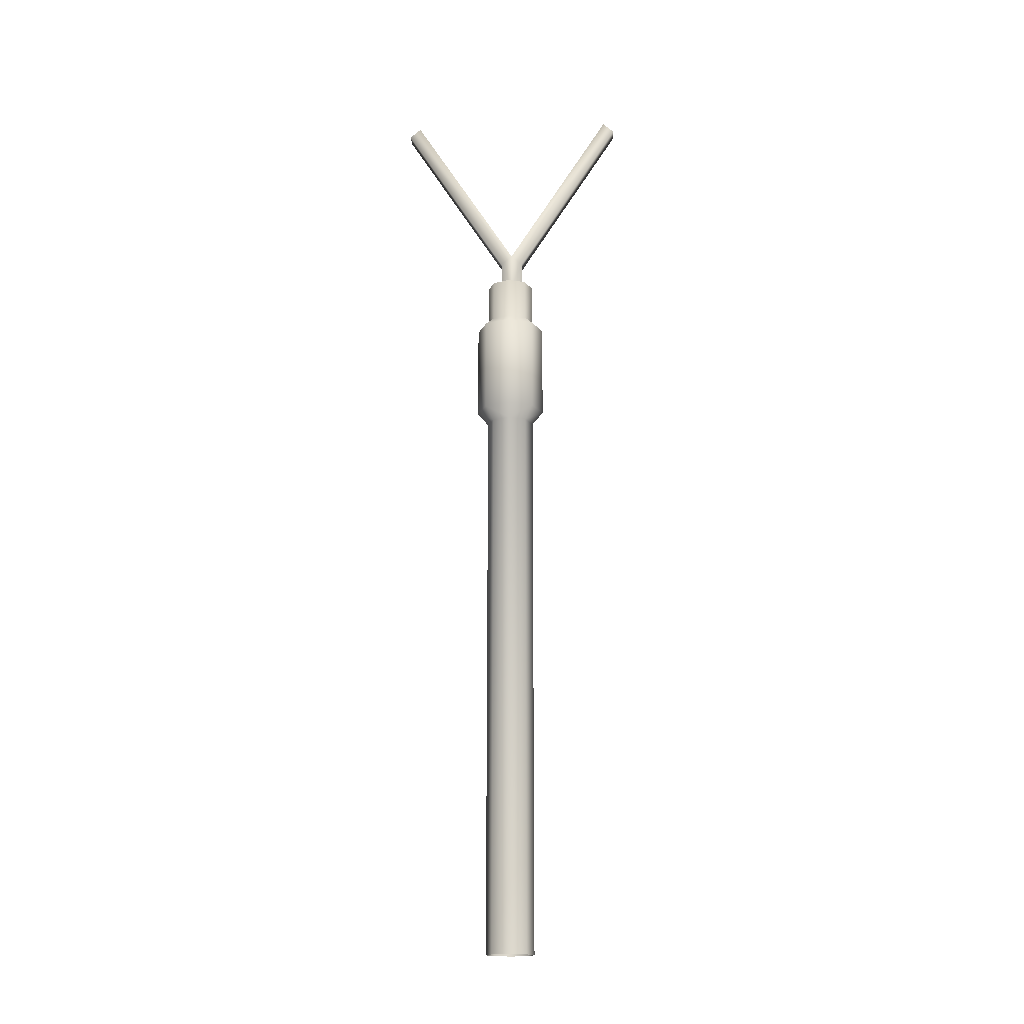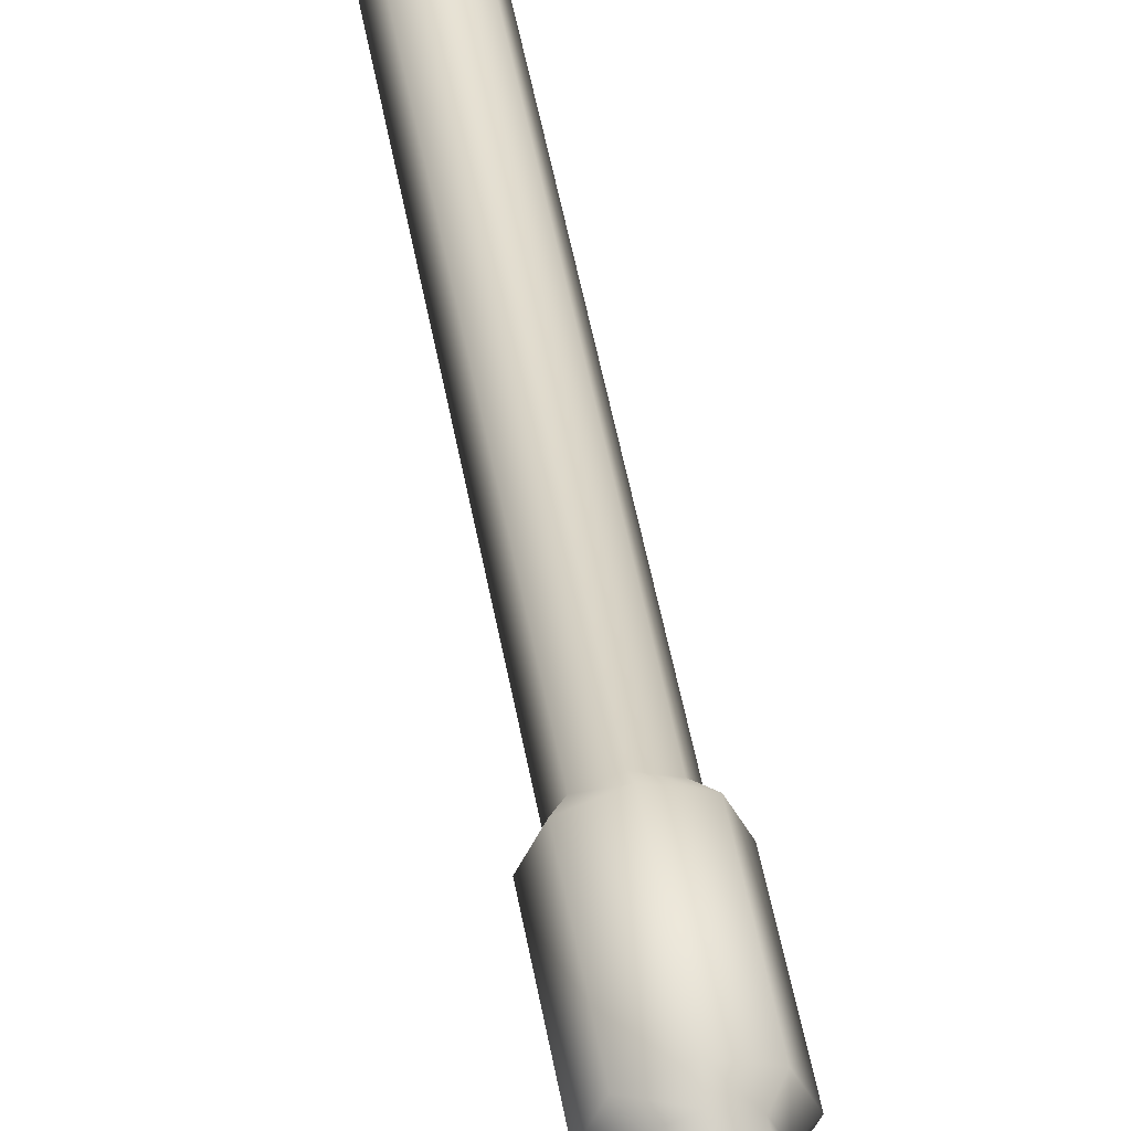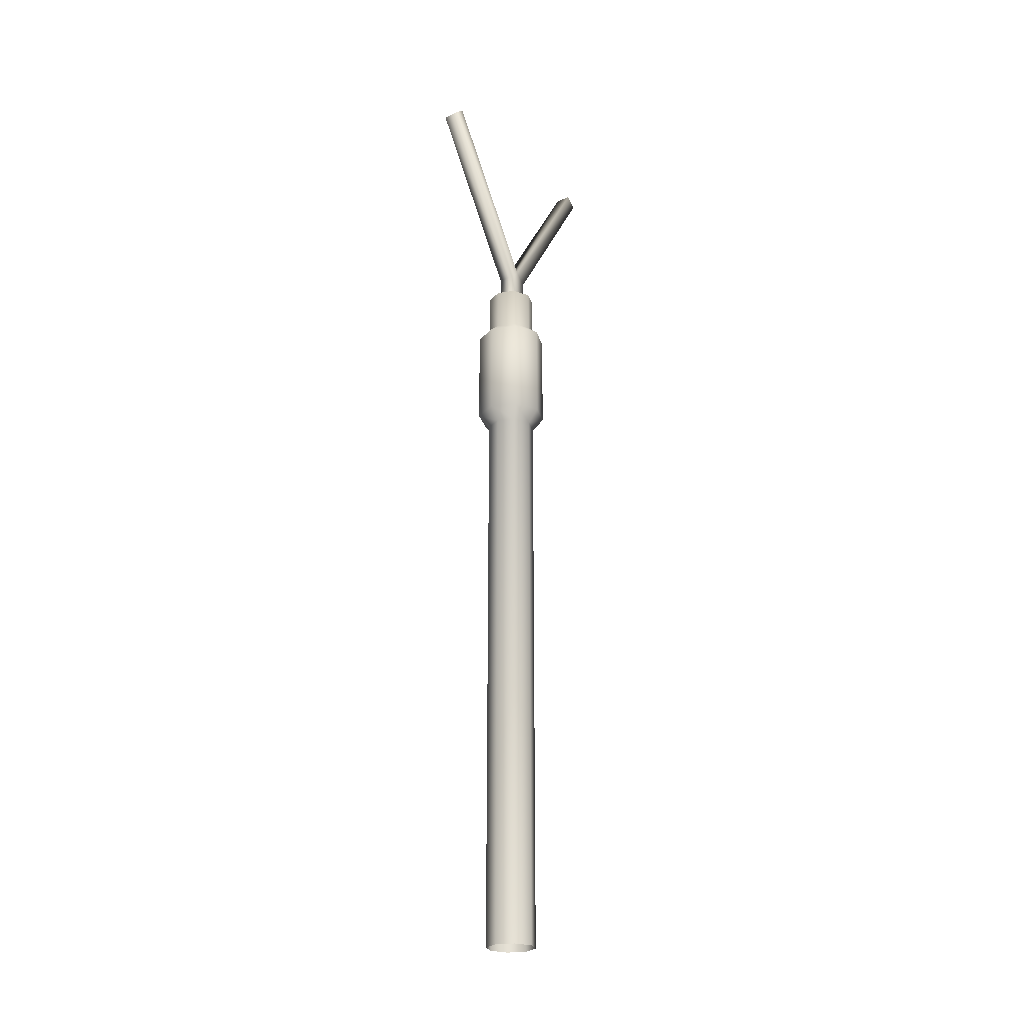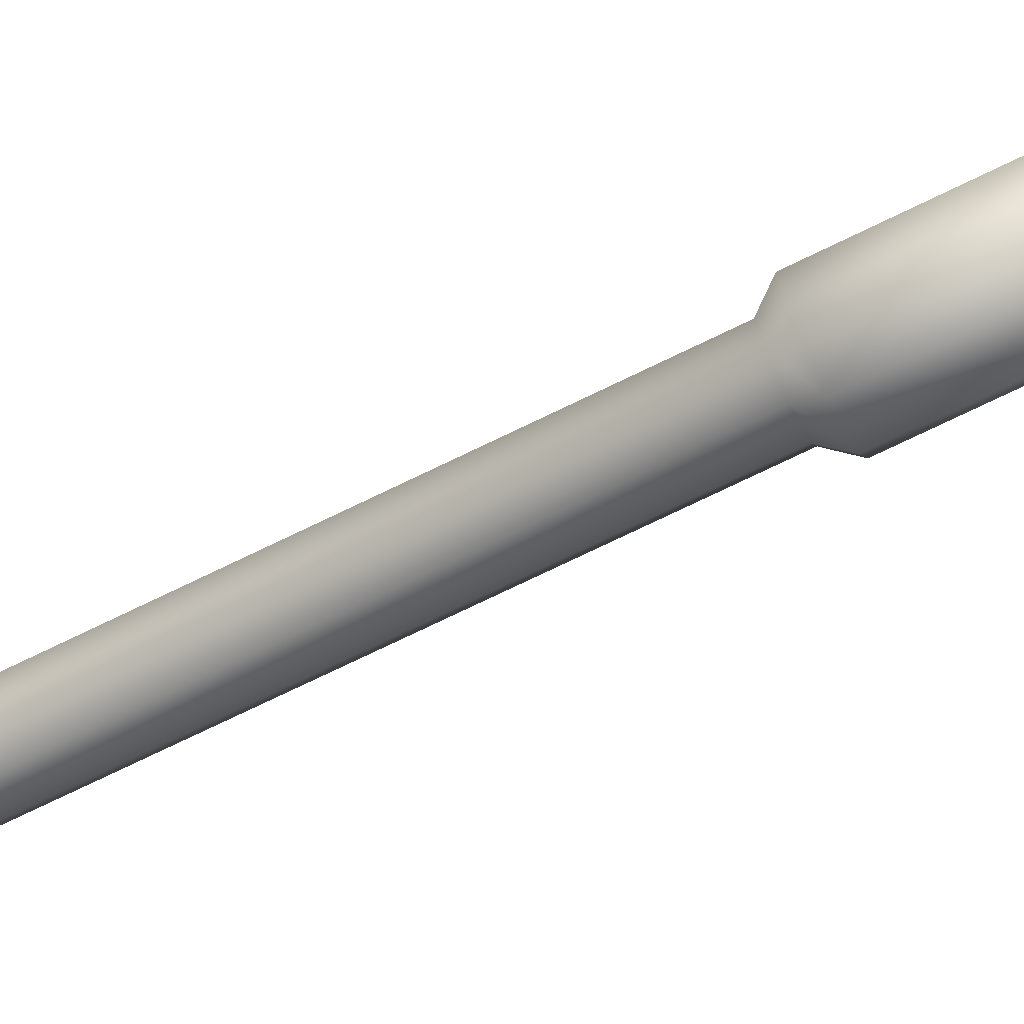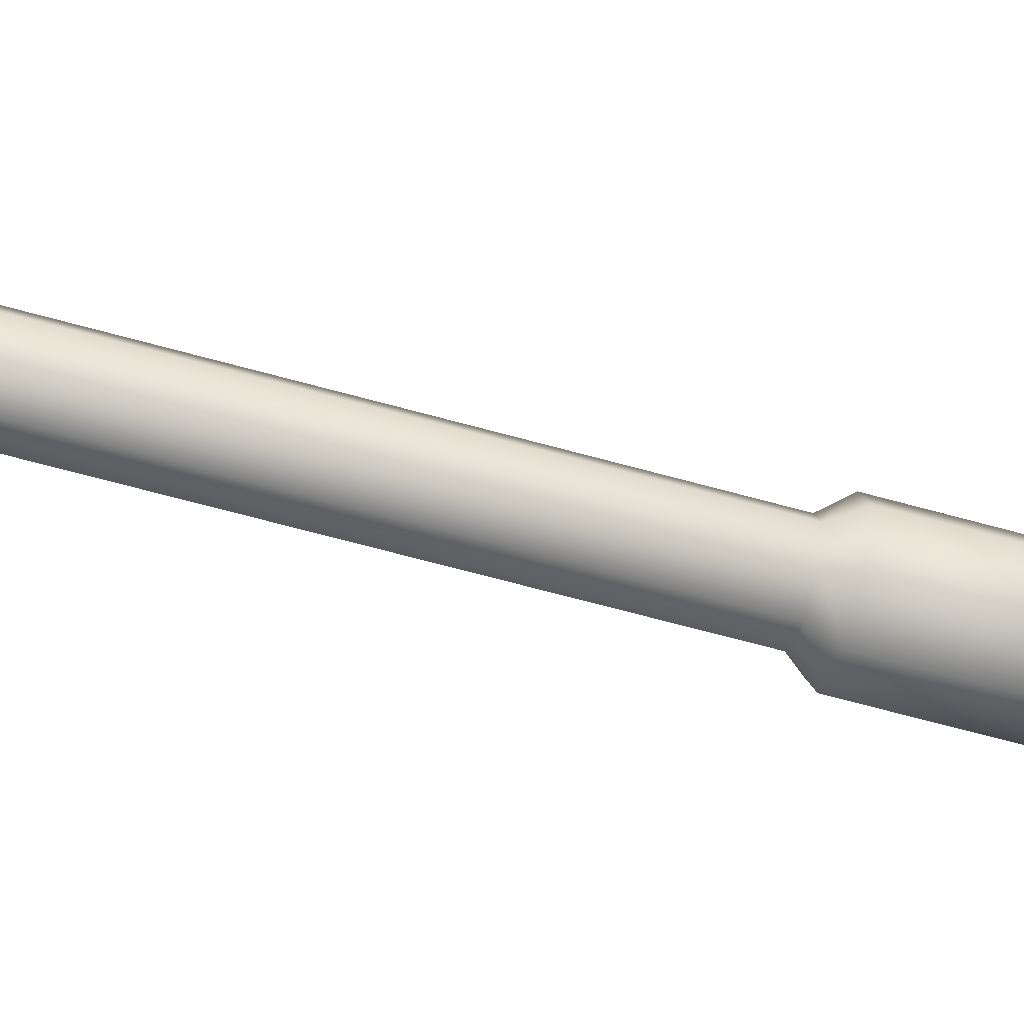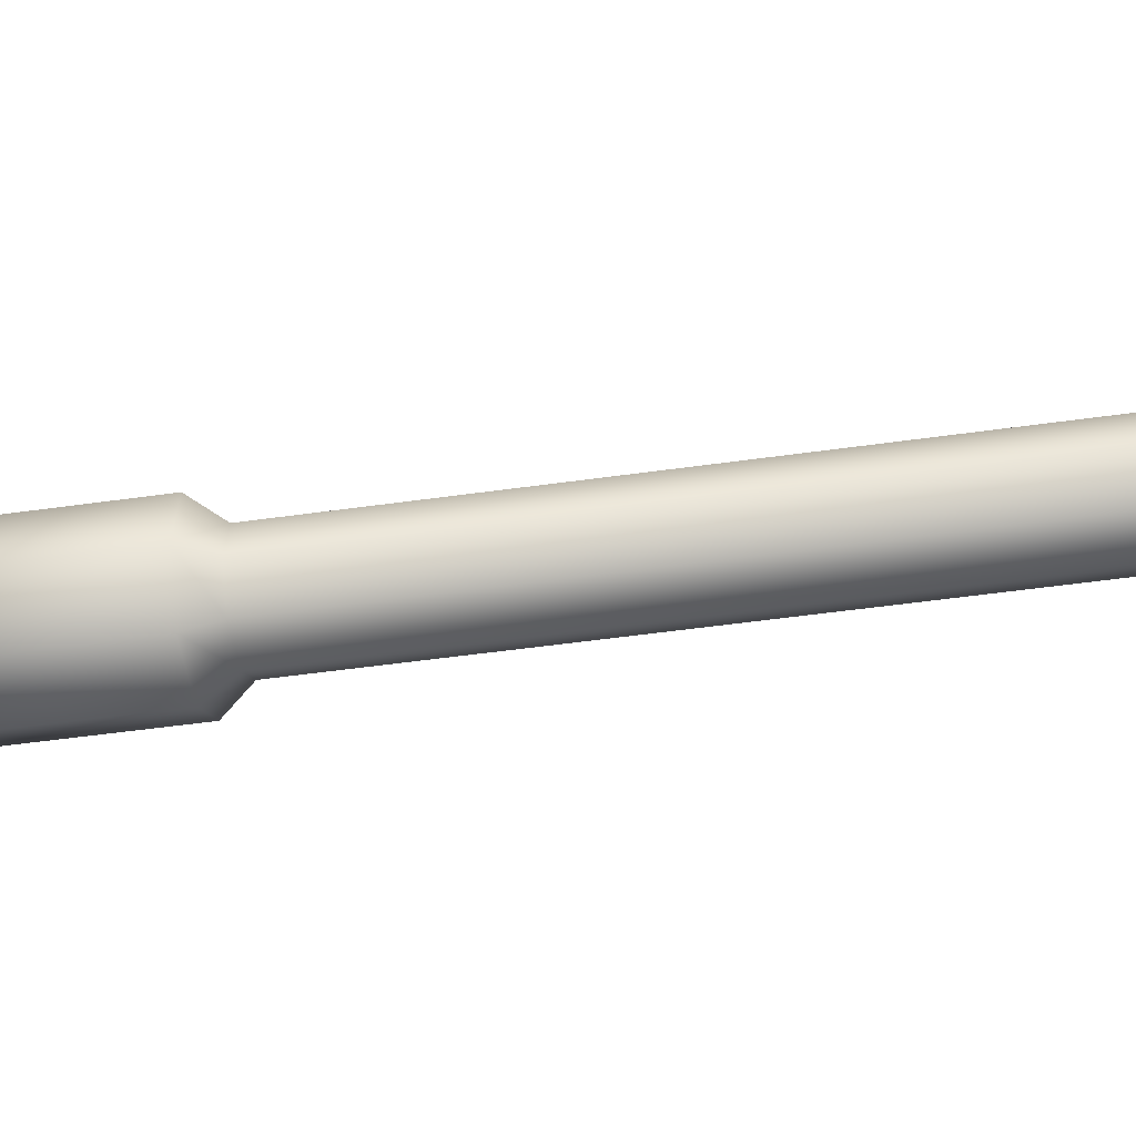
<metadata>
{"format":"obj","ext":"obj","renderer":"f3d","projection":"perspective","resolution":1024,"background":"white","views":[{"elev":-17.4,"azim":93.4,"up":"+Y"},{"elev":50.0,"azim":169.9,"up":"+Z"},{"elev":-24.5,"azim":36.5,"up":"+Y"},{"elev":-72.2,"azim":116.1,"up":"+Z"},{"elev":-59.0,"azim":73.5,"up":"+Z"},{"elev":-33.6,"azim":-77.8,"up":"+Z"}]}
</metadata>
<code>
g fcbg_cityforestcrystal_003_wirefence_02
v 0.1327 3.723 0.01015
v 0.1327 3.956 0.01015
v 0.09385 3.956 -0.08368
v 0.09385 3.723 -0.08368
v 0.1936 3.672 0.01015
v 3.815e-06 3.956 -0.1226
v 0.1369 3.672 -0.1267
v 0.1936 3.144 0.01015
v 3.815e-06 3.723 -0.1226
v -0.09385 3.956 -0.08368
v 0.1369 3.144 -0.1267
v 0.1327 3.071 0.01015
v 3.815e-06 3.672 -0.1834
v -0.09385 3.723 -0.08368
v -0.1327 3.956 0.01015
v 0.09386 3.071 -0.08368
v 0.1327 -2.557e-05 0.01015
v 0.09386 -2.557e-05 -0.08368
v 3.815e-06 3.144 -0.1834
v 3.815e-06 3.071 -0.1226
v 3.815e-06 -2.557e-05 -0.1225
v -0.1369 3.672 -0.1267
v -0.1327 3.723 0.01015
v -0.1369 3.144 -0.1267
v -0.09384 3.071 -0.08368
v -0.09384 -2.557e-05 -0.08368
v -0.1936 3.672 0.01015
v -0.09385 3.723 0.104
v -0.09385 3.956 0.104
v -0.1936 3.144 0.01015
v -0.1327 3.071 0.01015
v -0.1327 -2.557e-05 0.01015
v -0.09384 -2.557e-05 0.104
v -0.09384 3.071 0.104
v 3.815e-06 -2.557e-05 0.1429
v -0.1369 3.672 0.147
v -0.1369 3.144 0.147
v 3.815e-06 3.071 0.1429
v 0.09386 -2.557e-05 0.104
v 3.815e-06 3.144 0.2037
v 0.09386 3.071 0.104
v 0.1327 -2.557e-05 0.01015
v 0.1327 3.071 0.01015
v 0.1369 3.144 0.147
v 0.1936 3.144 0.01015
v 3.815e-06 3.672 0.2037
v 0.1369 3.672 0.147
v 0.1936 3.672 0.01015
v 3.815e-06 3.723 0.1429
v 0.09385 3.723 0.104
v 0.1327 3.723 0.01015
v 0.09385 3.956 0.104
v 0.1327 3.956 0.01015
v 3.815e-06 3.956 0.1429
v 0.09385 3.956 0.104
v -0.1327 3.956 0.01015
v 0.1327 3.956 0.01015
v 0.09385 3.956 -0.08368
v -0.09385 3.956 -0.08368
v 3.815e-06 3.956 -0.1226
v -0.04286 4.102 0.06159
v 0.04206 3.945 0.06158
v -0.04286 3.945 0.06158
v 0.04206 4.102 0.06159
v -0.04286 4.998 0.6369
v 0.04206 4.998 0.6369
v 0.04206 3.945 -3.815e-06
v 0.04206 4.156 -3.815e-06
v 0.04206 4.102 -0.06159
v 0.04206 3.945 -0.06159
v -0.04286 5.052 0.5769
v 0.04206 5.052 0.5769
v 0.04206 4.998 0.6369
v -0.04286 4.998 0.6369
v -0.04286 4.102 0.06159
v -0.04286 4.998 0.6369
v -0.04286 4.156 -3.815e-06
v -0.04286 3.945 -3.815e-06
v -0.04286 3.945 0.06158
v -0.04286 4.102 -0.06159
v -0.04286 3.945 -0.06159
v 0.04206 4.156 -3.815e-06
v 0.04206 5.052 0.5769
v 0.04206 4.998 0.6369
v 0.04206 4.102 0.06159
v -0.04286 4.102 -0.06159
v -0.04286 3.945 -0.06159
v 0.04206 3.945 -0.06159
v 0.04206 4.102 -0.06159
v -0.04286 5.052 -0.5769
v -0.04286 4.998 -0.6369
v 0.04206 4.998 -0.6369
v 0.04206 5.052 -0.5769
v -0.04286 4.102 -0.06159
v -0.04286 4.998 -0.6369
v -0.04286 5.052 -0.5769
v -0.04286 4.156 -3.815e-06
v 0.04206 4.156 -3.815e-06
v 0.04206 5.052 -0.5769
v 0.04206 4.998 -0.6369
v 0.04206 4.102 -0.06159
v 0.04206 4.102 -0.06159
v 0.04206 4.998 -0.6369
v -0.04286 4.998 -0.6369
v -0.04286 4.102 -0.06159
g fcbg_cityforestcrystal_003_wirefence_02_0
f 3 2 1
f 4 3 1
f 4 1 5
f 6 3 4
f 7 4 5
f 7 5 8
f 9 6 4
f 9 4 7
f 10 6 9
f 11 7 8
f 8 12 11
f 13 9 7
f 13 7 11
f 14 10 9
f 14 9 13
f 15 10 14
f 12 16 11
f 12 17 16
f 17 18 16
f 19 13 11
f 11 16 19
f 16 18 20
f 16 20 19
f 18 21 20
f 22 14 13
f 22 13 19
f 23 15 14
f 23 14 22
f 19 20 24
f 24 22 19
f 20 21 25
f 20 25 24
f 21 26 25
f 27 22 24
f 27 23 22
f 15 23 28
f 29 15 28
f 24 25 30
f 30 27 24
f 25 26 31
f 25 31 30
f 26 32 31
f 32 33 31
f 33 34 31
f 31 34 30
f 33 35 34
f 23 27 36
f 28 23 36
f 27 30 37
f 34 37 30
f 36 27 37
f 35 38 34
f 34 38 37
f 35 39 38
f 36 37 40
f 38 40 37
f 39 41 38
f 38 41 40
f 39 42 41
f 42 43 41
f 41 43 44
f 41 44 40
f 43 45 44
f 46 36 40
f 28 36 46
f 46 40 44
f 47 44 45
f 47 46 44
f 48 47 45
f 49 28 46
f 49 46 47
f 29 28 49
f 50 47 48
f 50 49 47
f 51 50 48
f 52 50 51
f 53 52 51
f 52 54 50
f 54 49 50
f 54 29 49
f 29 54 55
f 29 55 56
f 55 57 56
f 56 57 58
f 59 56 58
f 60 59 58
f 63 62 61
f 62 64 61
f 65 61 64
f 66 65 64
f 62 67 64
f 67 68 64
f 69 68 67
f 70 69 67
f 73 72 71
f 74 73 71
f 76 71 75
f 71 77 75
f 75 77 78
f 79 75 78
f 77 80 78
f 80 81 78
f 77 71 82
f 71 83 82
f 83 84 82
f 84 85 82
f 88 87 86
f 89 88 86
f 92 91 90
f 93 92 90
f 96 95 94
f 97 96 94
f 96 97 98
f 99 96 98
f 100 99 98
f 101 100 98
f 104 103 102
f 105 104 102

</code>
